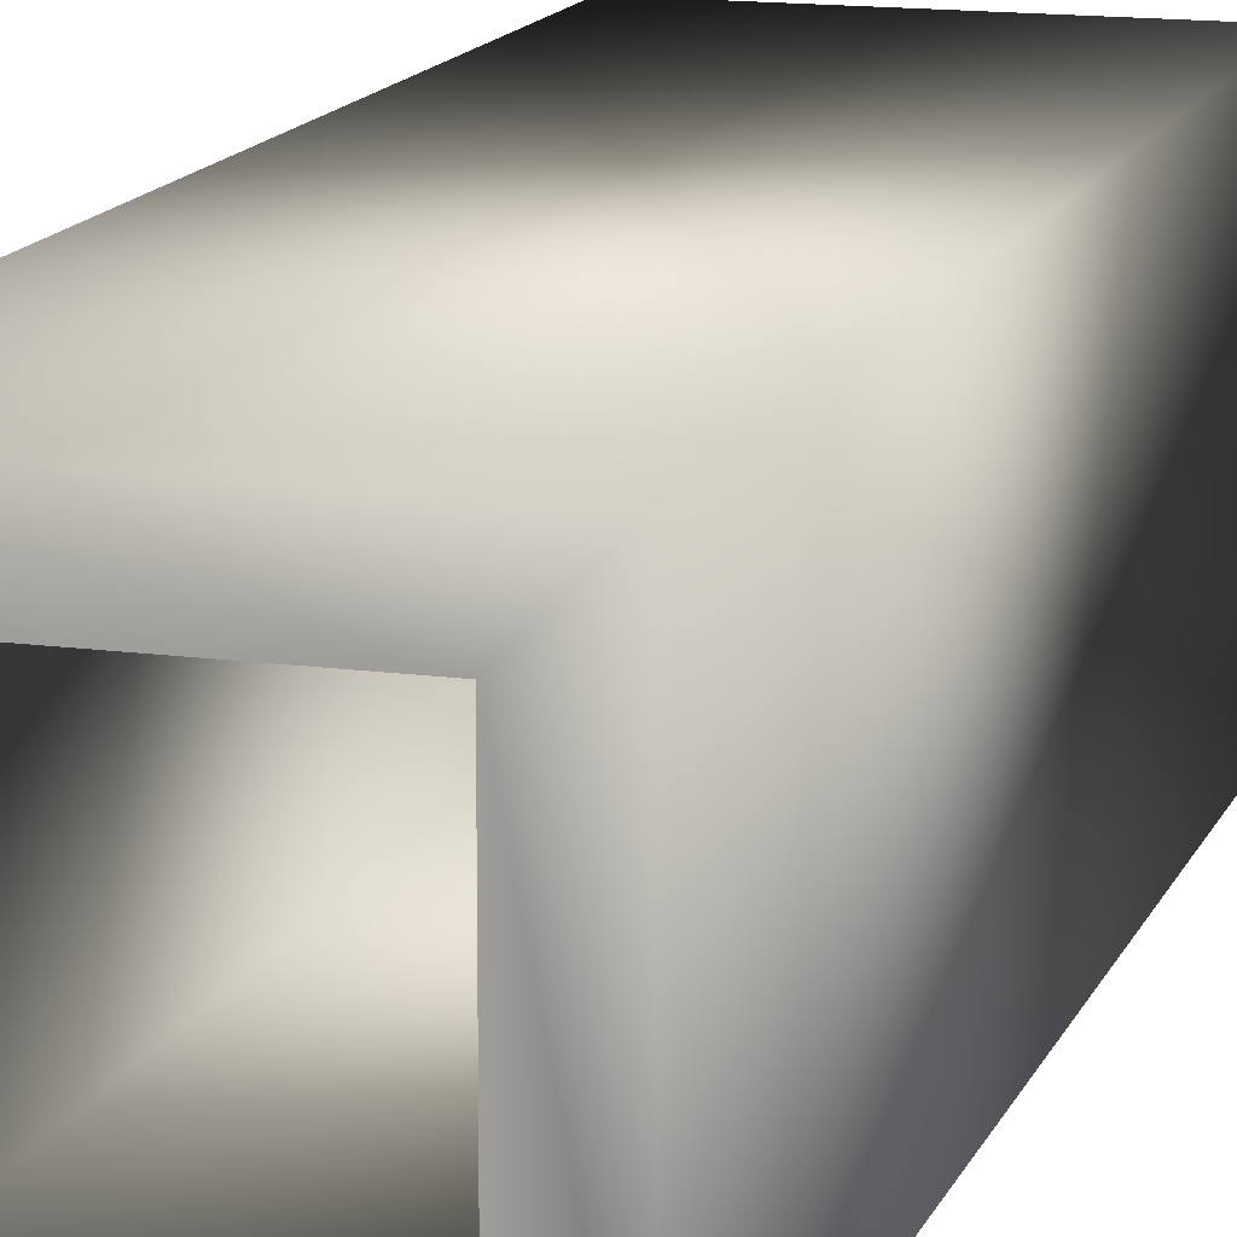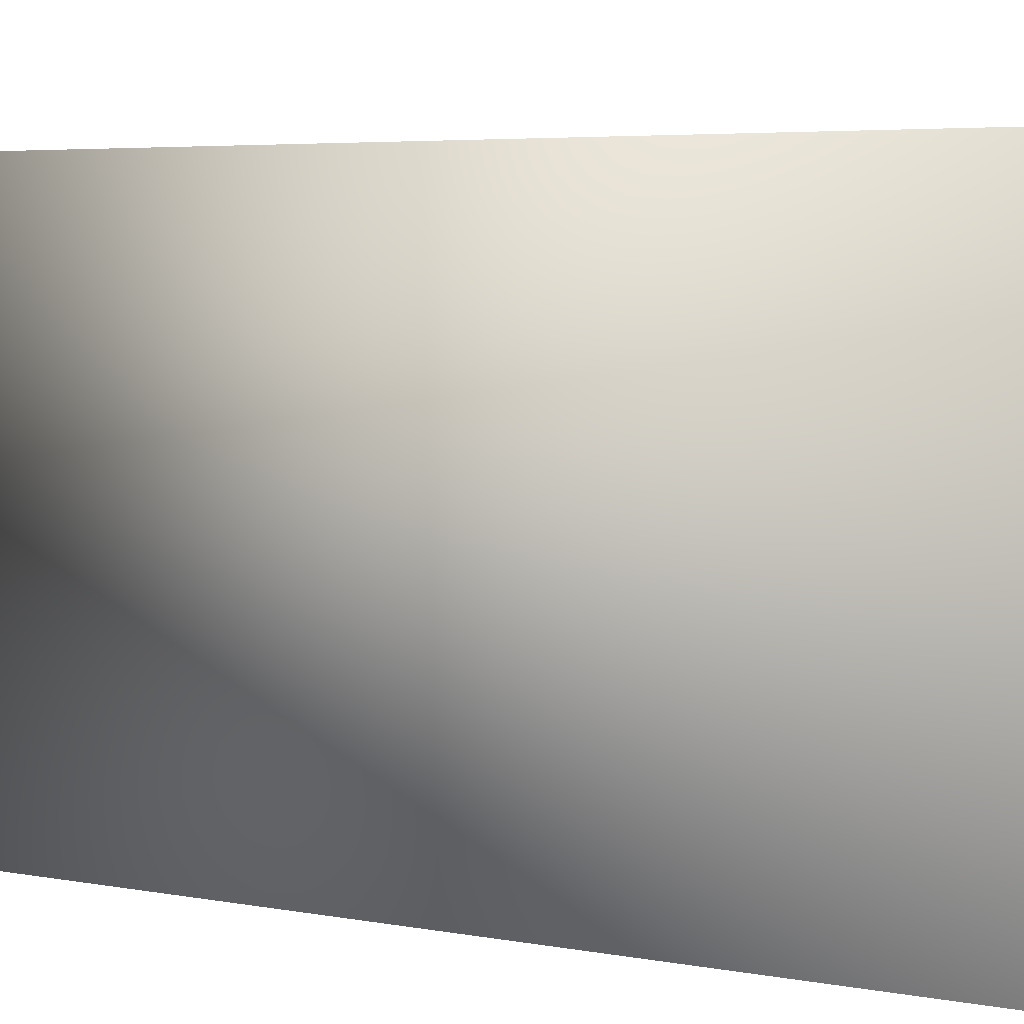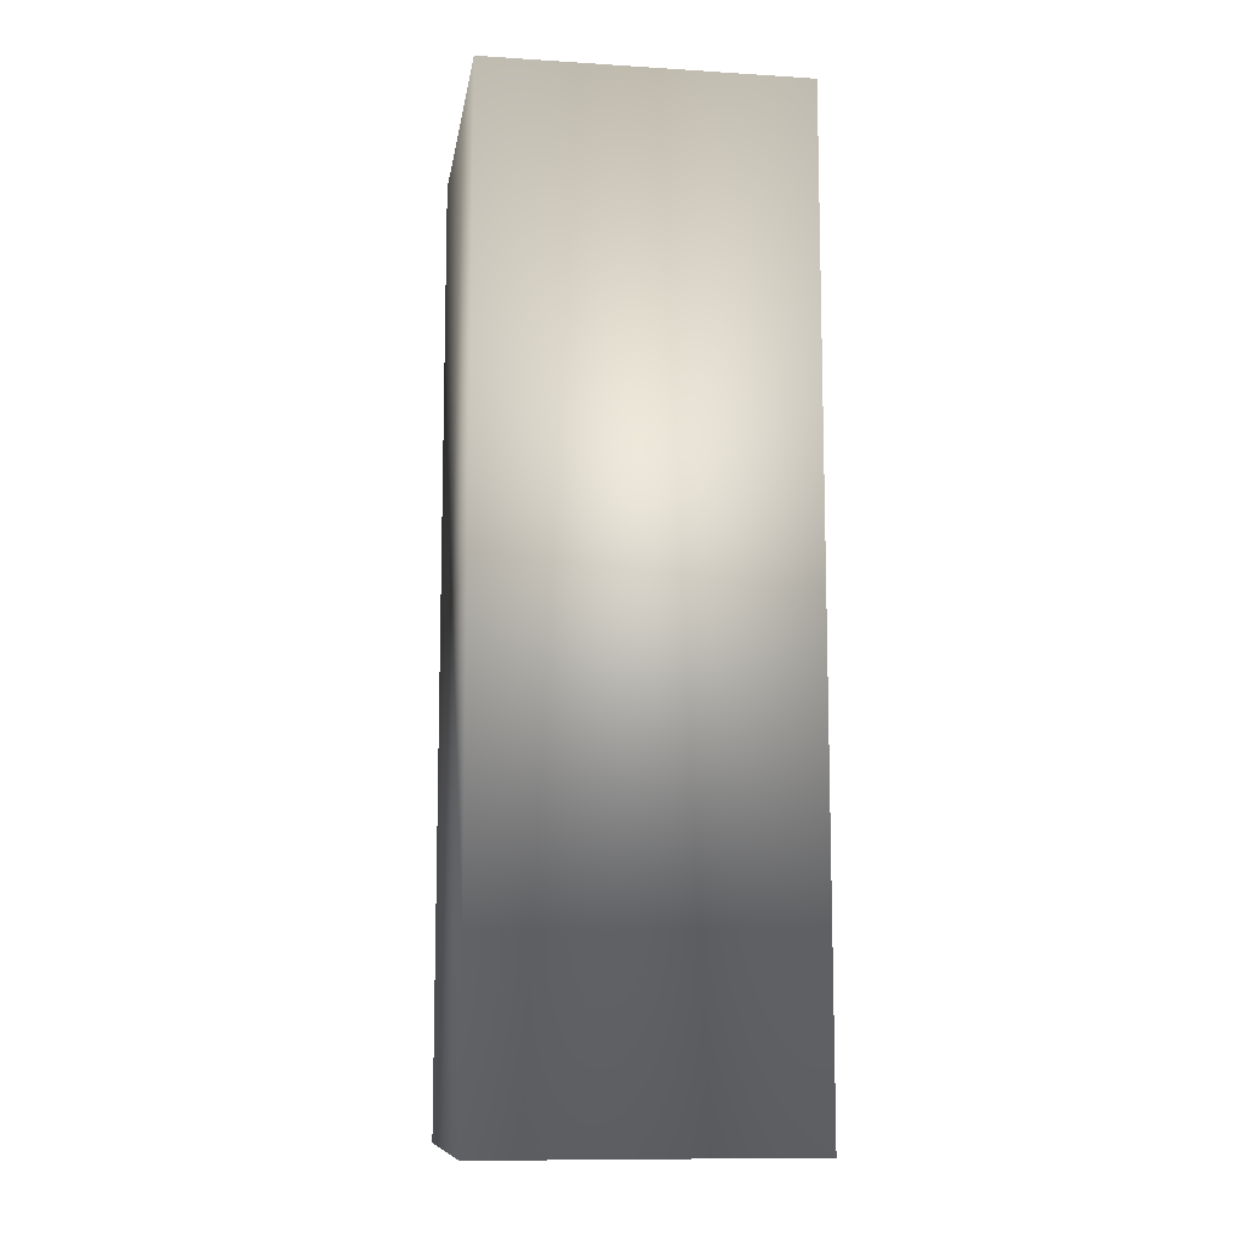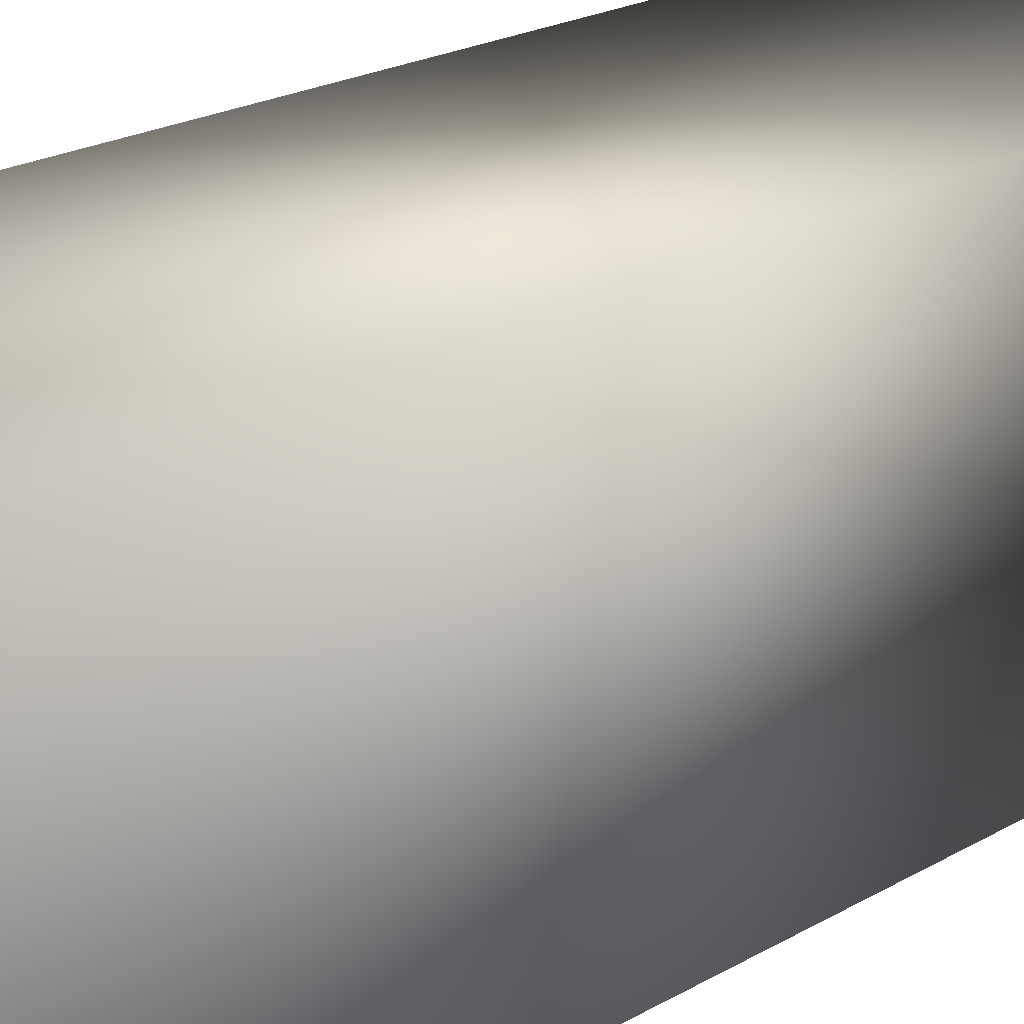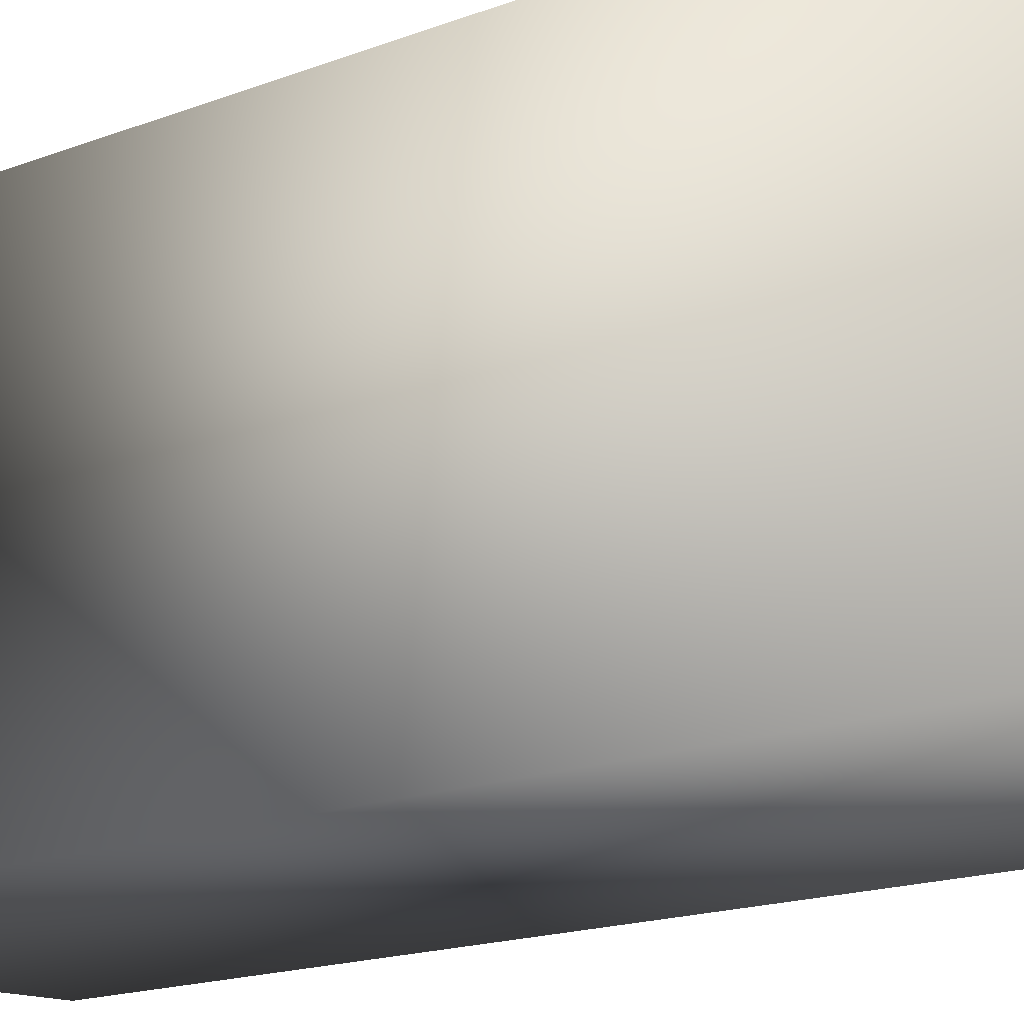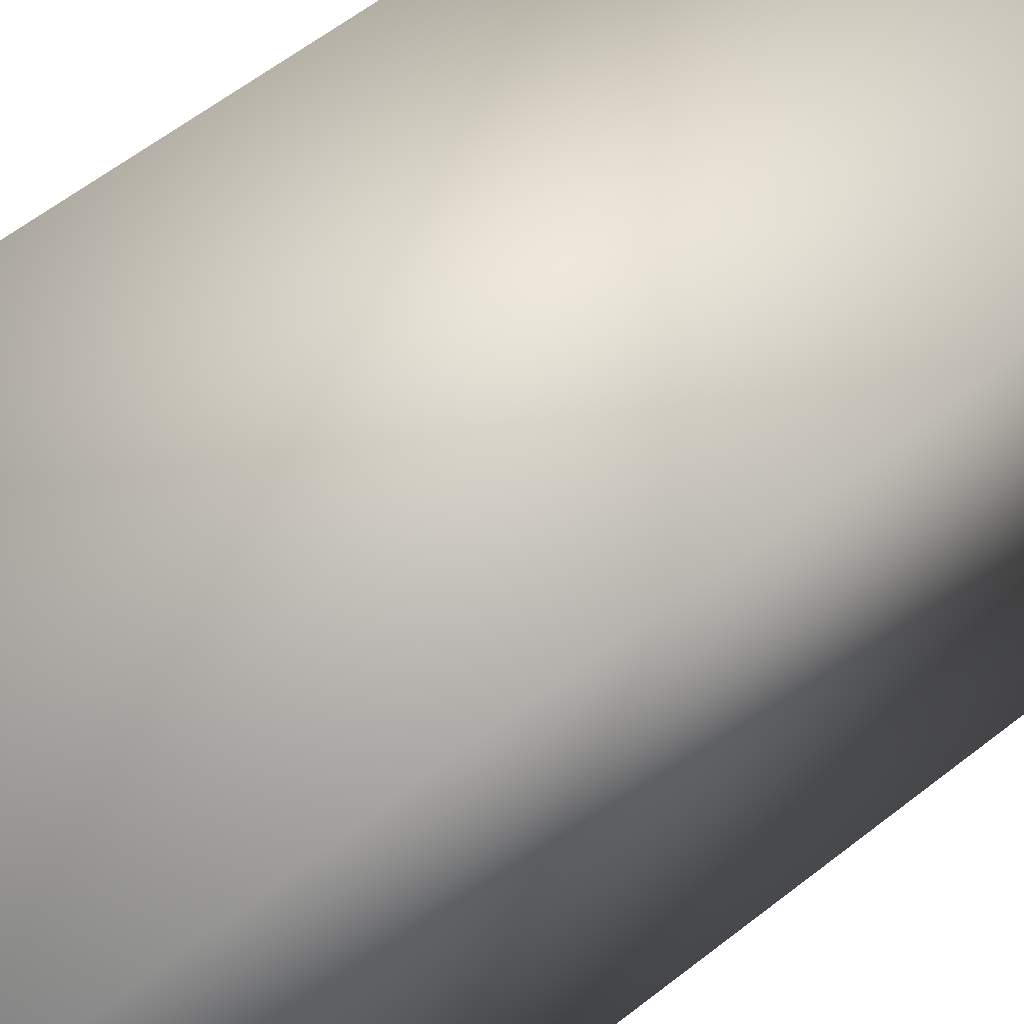
<metadata>
{"format":"obj","ext":"obj","renderer":"f3d","projection":"perspective","resolution":1024,"background":"white","views":[{"elev":14.1,"azim":-163.0,"up":"+Y"},{"elev":3.1,"azim":133.1,"up":"+Y"},{"elev":-10.8,"azim":81.2,"up":"+Z"},{"elev":18.6,"azim":-139.6,"up":"+Y"},{"elev":-13.2,"azim":134.8,"up":"+Y"},{"elev":54.7,"azim":49.5,"up":"+Y"}]}
</metadata>
<code>
o Cube1
v -3.978 -3.978 -12.15
v -3.978 -3.978 12.15
v -3.978 3.978 -12.15
v -3.978 3.978 12.15
v 3.978 -3.978 -12.15
v 3.978 -3.978 12.15
v 3.978 3.978 -12.15
v 3.978 3.978 12.15
v -2.681 2.681 12.15
v -2.681 -2.681 12.15
v 2.681 -2.681 12.15
v 2.681 2.681 12.15
v -2.681 -2.681 -12.15
v -2.681 2.681 -12.15
v 2.681 2.681 -12.15
v 2.681 -2.681 -12.15
g Cube1_Cube1_auv
f 1 4 2
f 1 6 5
f 1 14 3
f 1 16 13
f 2 6 1
f 2 10 6
f 3 4 1
f 3 7 4
f 3 14 7
f 4 7 8
f 4 10 2
f 4 12 9
f 5 16 1
f 6 7 5
f 6 12 8
f 7 16 5
f 8 7 6
f 8 12 4
f 10 4 9
f 11 6 10
f 12 6 11
f 14 1 13
f 15 7 14
f 16 7 15

</code>
